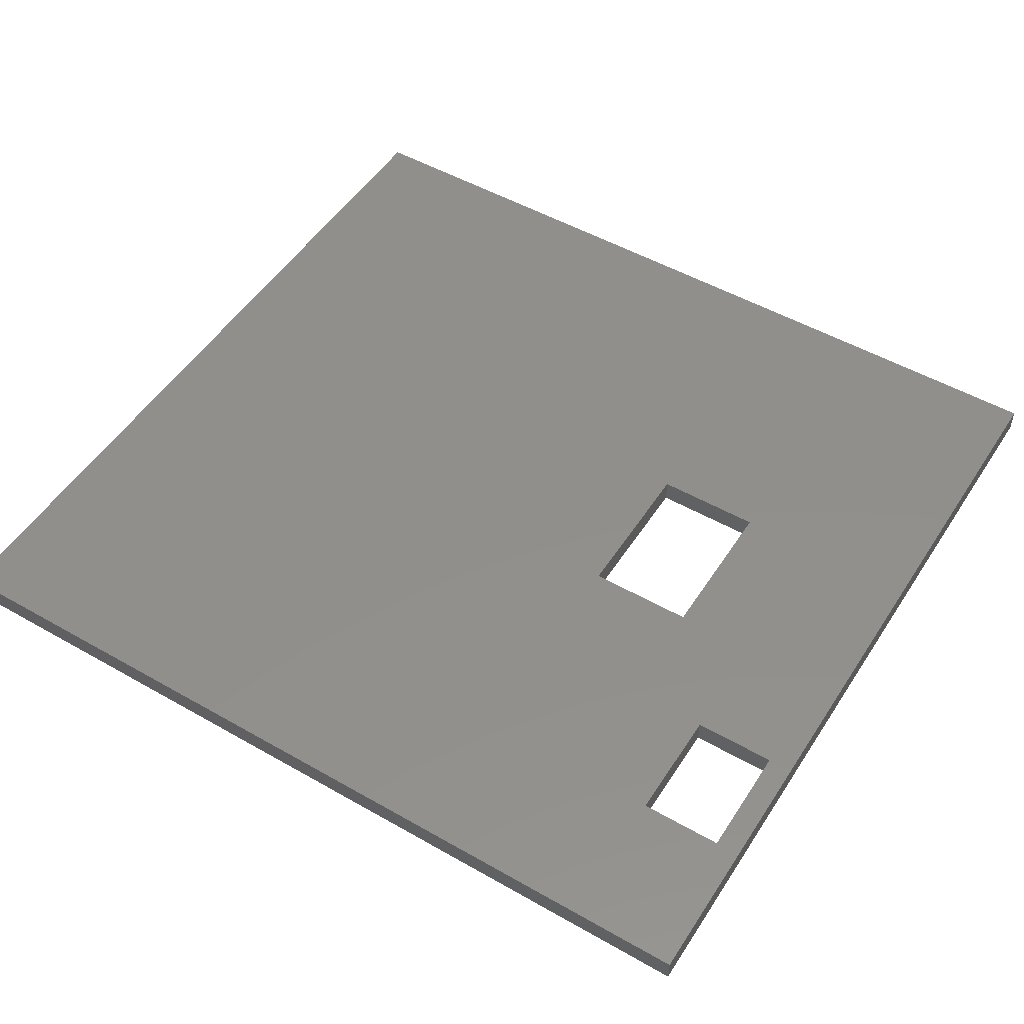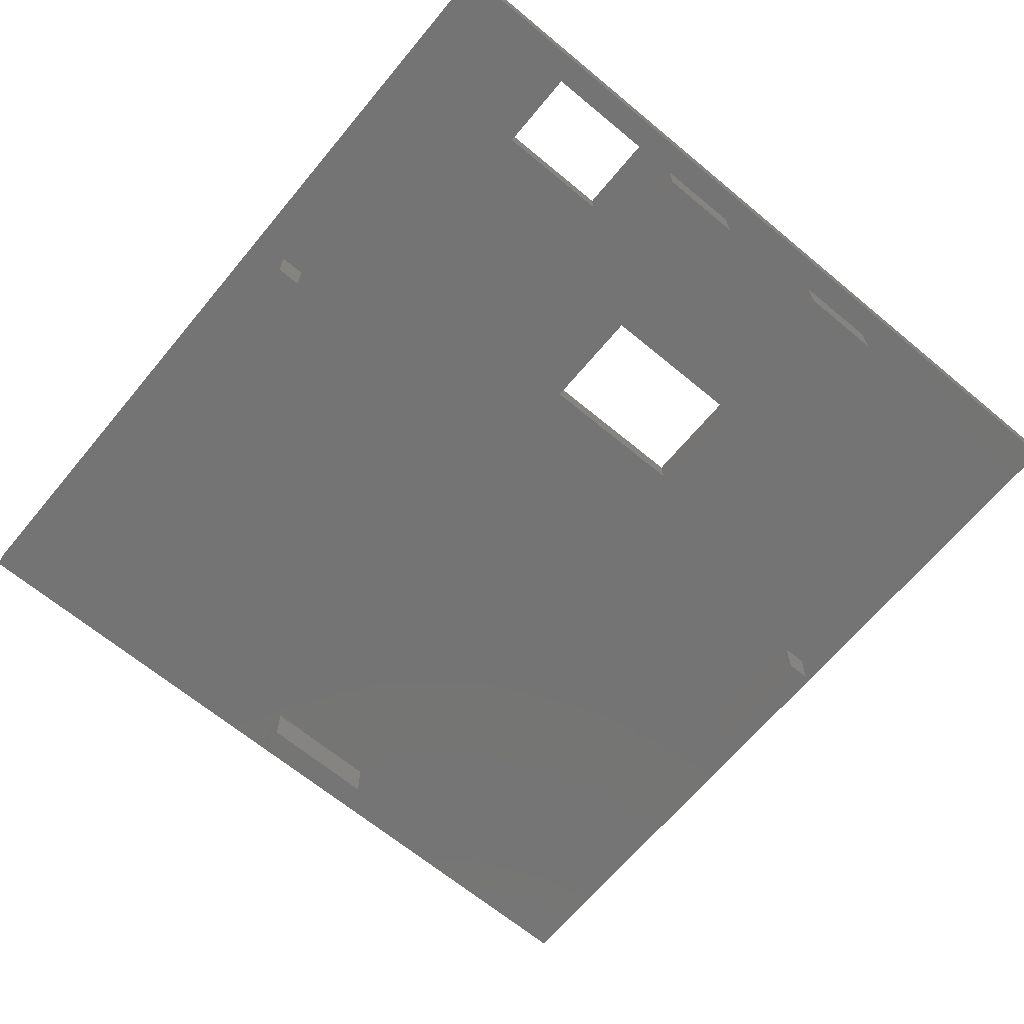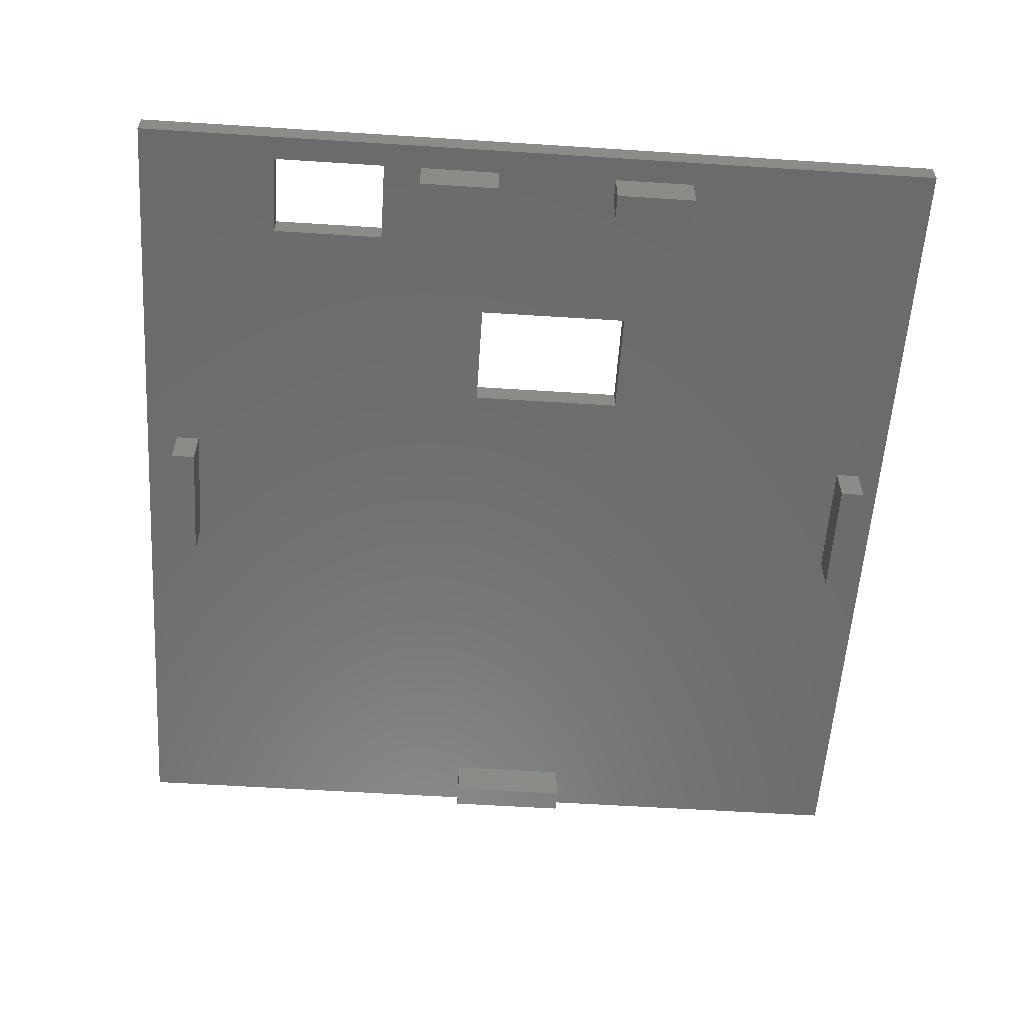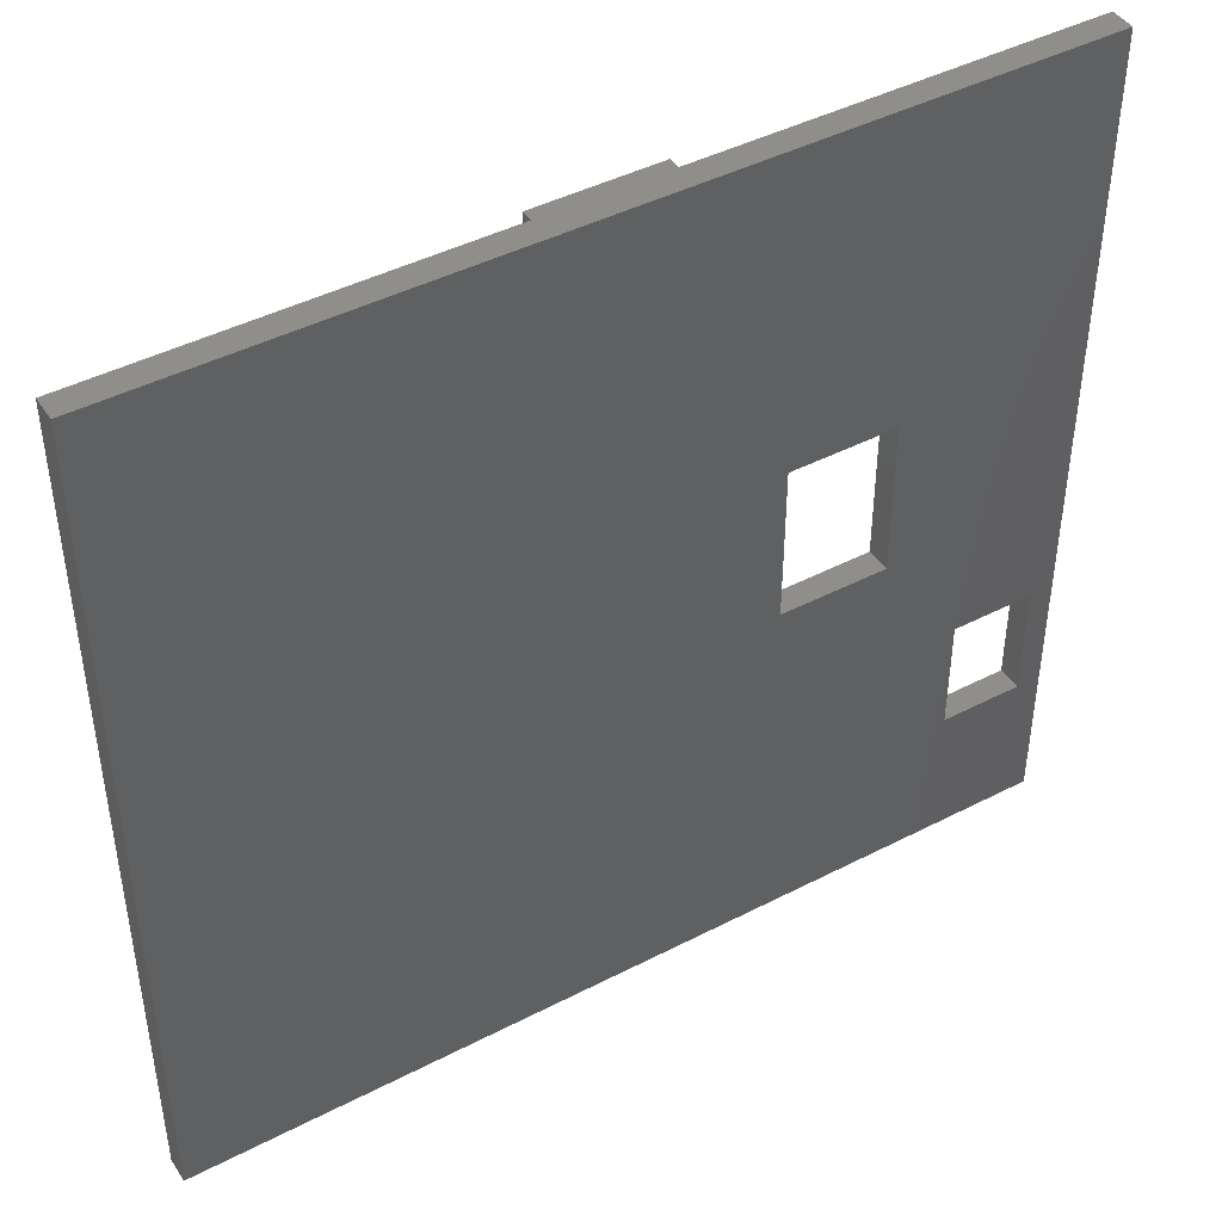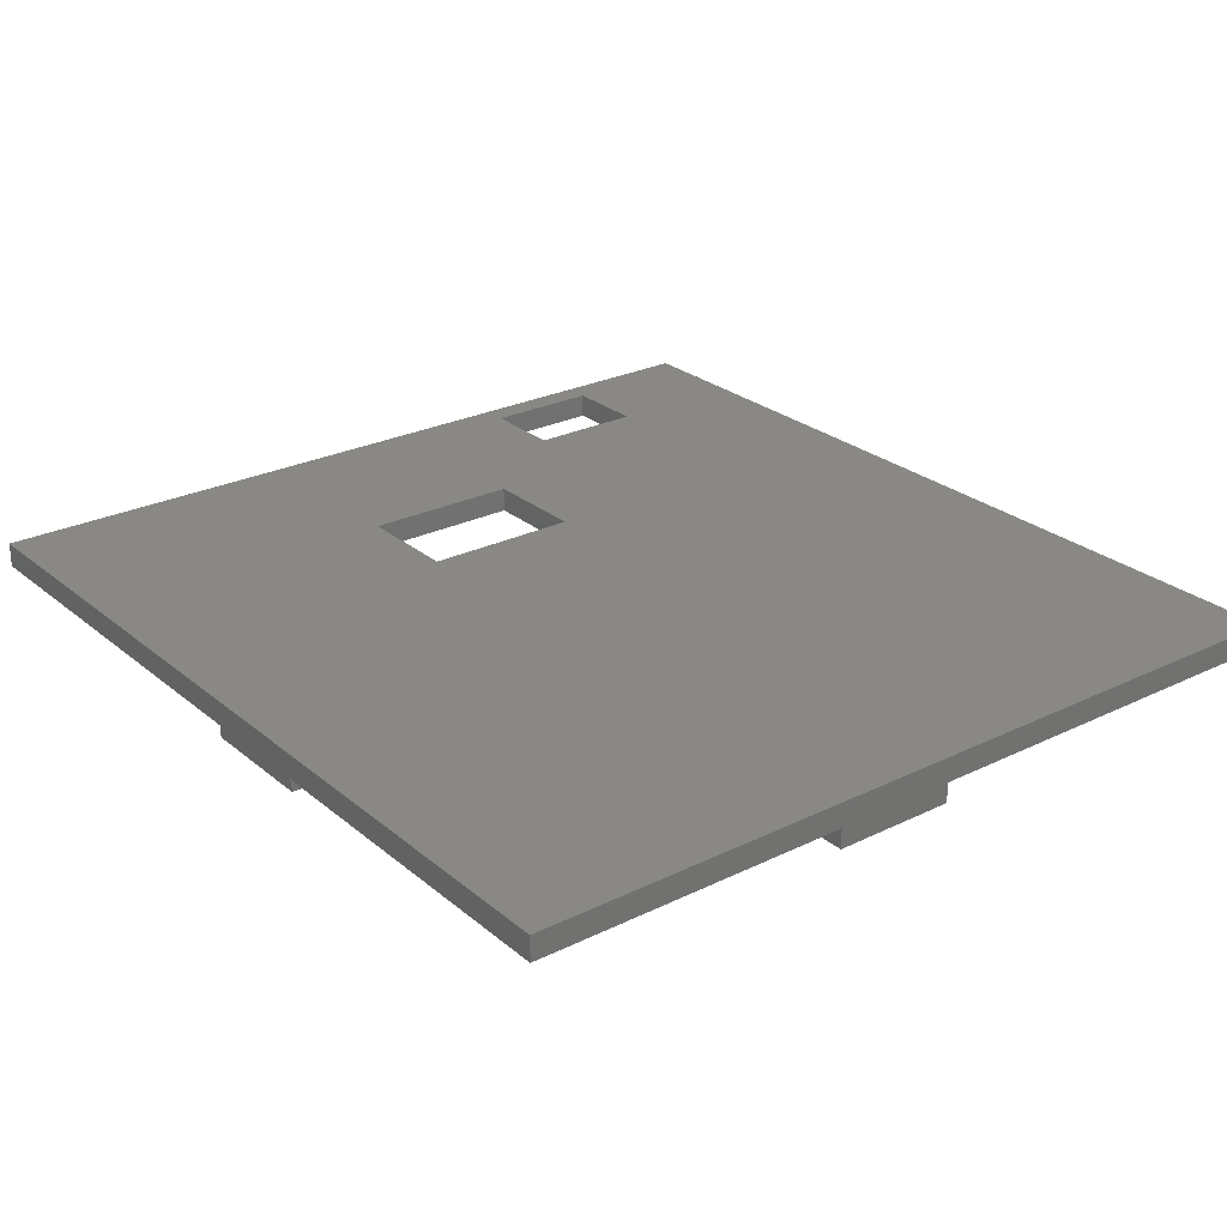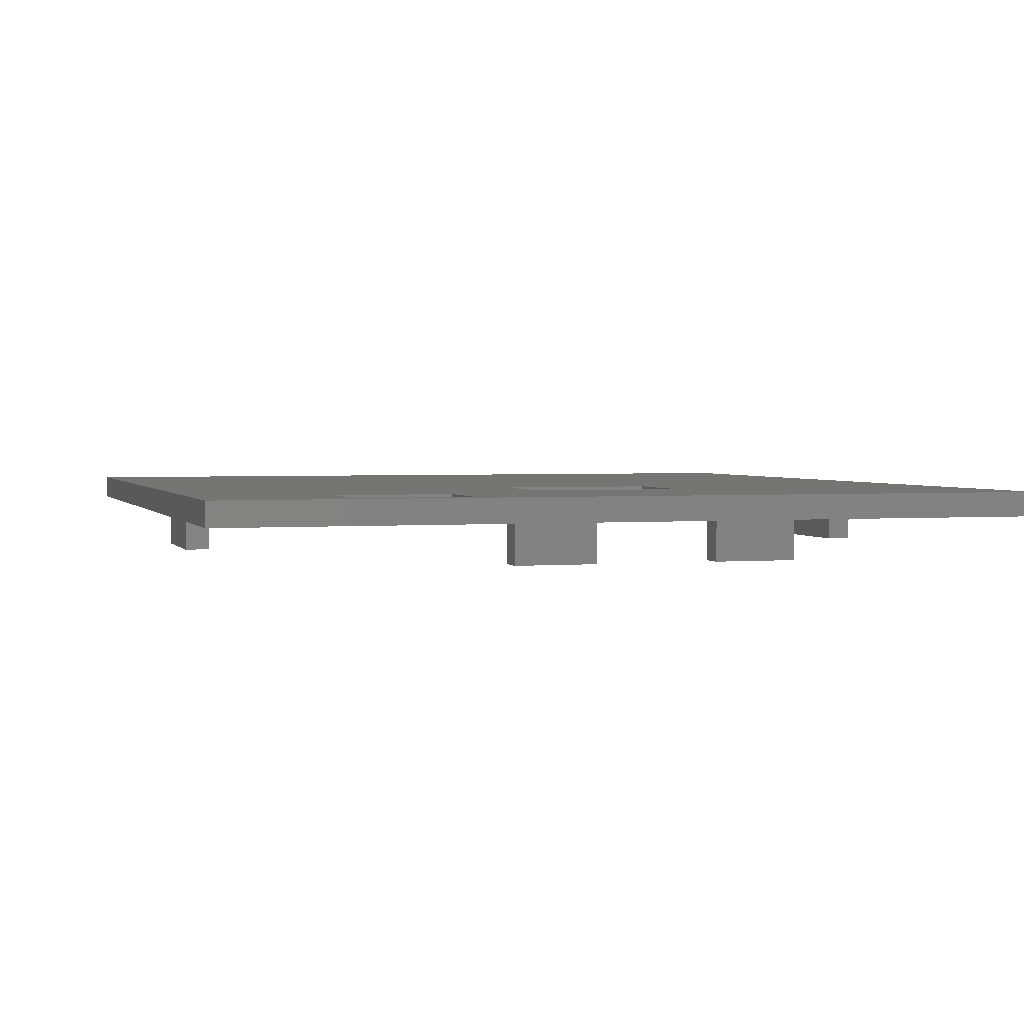
<metadata>
{"format":"stl","ext":"stl","renderer":"f3d","projection":"perspective","resolution":1024,"background":"white","views":[{"elev":51.0,"azim":31.9,"up":"+Z"},{"elev":-66.5,"azim":50.2,"up":"+Z"},{"elev":-57.7,"azim":86.2,"up":"+Z"},{"elev":44.1,"azim":-31.2,"up":"+Y"},{"elev":26.2,"azim":-127.8,"up":"+Z"},{"elev":2.4,"azim":73.1,"up":"+Z"}]}
</metadata>
<code>
# stl→obj: 64 verts, 132 faces
v 2.057 107.8 29
v 5.057 66.81 29
v 2.057 5.813 29
v 49.06 104.8 29
v 109.1 107.8 29
v 8.057 66.81 29
v 8.057 51.81 29
v 64.06 104.8 29
v 64.06 101.8 29
v 73.06 69.81 29
v 64.06 12.81 29
v 64.06 9.813 29
v 86.06 69.81 29
v 86.06 50.81 29
v 103.1 76.81 29
v 96.06 37.06 29
v 106.1 76.81 29
v 106.1 66.81 29
v 106.1 51.81 29
v 106.1 41.81 29
v 106.1 37.06 29
v 106.1 23.06 29
v 49.06 9.813 29
v 109.1 5.813 29
v 5.057 51.81 29
v 49.06 101.8 29
v 49.06 12.81 29
v 73.06 50.81 29
v 96.06 23.06 29
v 103.1 41.81 29
v 103.1 66.81 29
v 103.1 51.81 29
v 2.057 107.8 32
v 109.1 107.8 32
v 109.1 5.813 32
v 2.057 5.813 32
v 73.06 50.81 32
v 96.06 23.06 32
v 86.06 50.81 32
v 86.06 69.81 32
v 106.1 23.06 32
v 106.1 37.06 32
v 73.06 69.81 32
v 96.06 37.06 32
v 64.06 12.81 24
v 49.06 9.813 24
v 49.06 12.81 24
v 64.06 9.813 24
v 64.06 104.8 24
v 49.06 101.8 24
v 49.06 104.8 24
v 64.06 101.8 24
v 8.057 66.81 24
v 5.057 51.81 24
v 5.057 66.81 24
v 8.057 51.81 24
v 106.1 76.81 24
v 103.1 66.81 24
v 103.1 76.81 24
v 106.1 66.81 24
v 106.1 51.81 24
v 103.1 41.81 24
v 103.1 51.81 24
v 106.1 41.81 24
f 1 2 3
f 2 1 4
f 4 1 5
f 2 4 6
f 6 4 7
f 4 5 8
f 8 5 9
f 9 5 10
f 9 10 11
f 11 10 12
f 10 5 13
f 13 5 14
f 14 5 15
f 14 15 16
f 15 5 17
f 17 5 18
f 18 5 19
f 19 5 20
f 20 5 21
f 21 5 22
f 3 23 24
f 23 3 25
f 25 3 2
f 23 25 7
f 23 7 4
f 23 4 26
f 23 26 27
f 24 23 12
f 24 12 28
f 28 12 10
f 24 28 29
f 29 28 14
f 29 14 16
f 24 29 22
f 24 22 5
f 16 30 21
f 30 16 15
f 30 15 31
f 30 31 32
f 21 30 20
f 18 32 31
f 32 18 19
f 9 27 26
f 27 9 11
f 33 5 1
f 5 33 34
f 35 33 36
f 33 35 37
f 37 35 38
f 37 38 39
f 39 38 40
f 38 35 41
f 41 35 42
f 33 43 34
f 43 33 37
f 34 43 40
f 34 40 44
f 44 40 38
f 34 44 42
f 34 42 35
f 35 3 24
f 3 35 36
f 33 3 36
f 3 33 1
f 5 35 24
f 35 5 34
f 45 46 47
f 46 45 48
f 27 46 23
f 46 27 47
f 27 45 47
f 45 27 11
f 45 12 48
f 12 45 11
f 12 46 48
f 46 12 23
f 49 50 51
f 50 49 52
f 4 49 51
f 49 4 8
f 49 9 52
f 9 49 8
f 9 50 52
f 50 9 26
f 4 50 26
f 50 4 51
f 53 54 55
f 54 53 56
f 2 53 55
f 53 2 6
f 53 7 56
f 7 53 6
f 7 54 56
f 54 7 25
f 2 54 25
f 54 2 55
f 38 22 29
f 22 38 41
f 42 22 41
f 22 42 21
f 42 16 21
f 16 42 44
f 16 38 29
f 38 16 44
f 37 14 28
f 14 37 39
f 40 14 39
f 14 40 13
f 40 10 13
f 10 40 43
f 10 37 28
f 37 10 43
f 57 58 59
f 58 57 60
f 18 58 60
f 58 18 31
f 15 58 31
f 58 15 59
f 15 57 59
f 57 15 17
f 57 18 60
f 18 57 17
f 61 62 63
f 62 61 64
f 32 61 63
f 61 32 19
f 61 20 64
f 20 61 19
f 20 62 64
f 62 20 30
f 32 62 30
f 62 32 63

</code>
